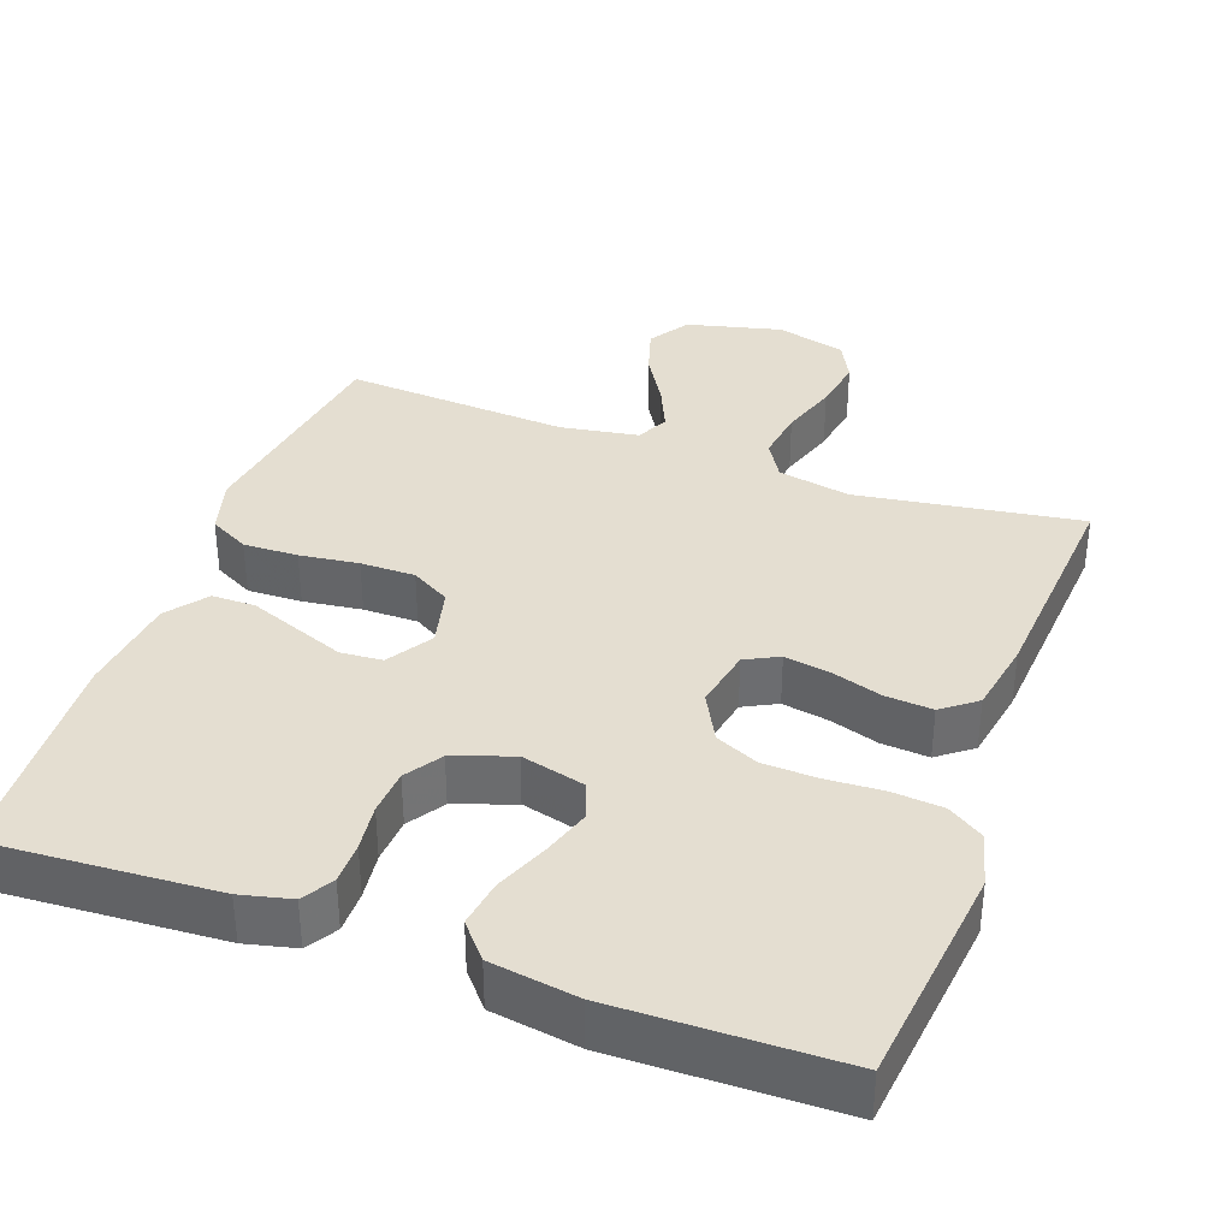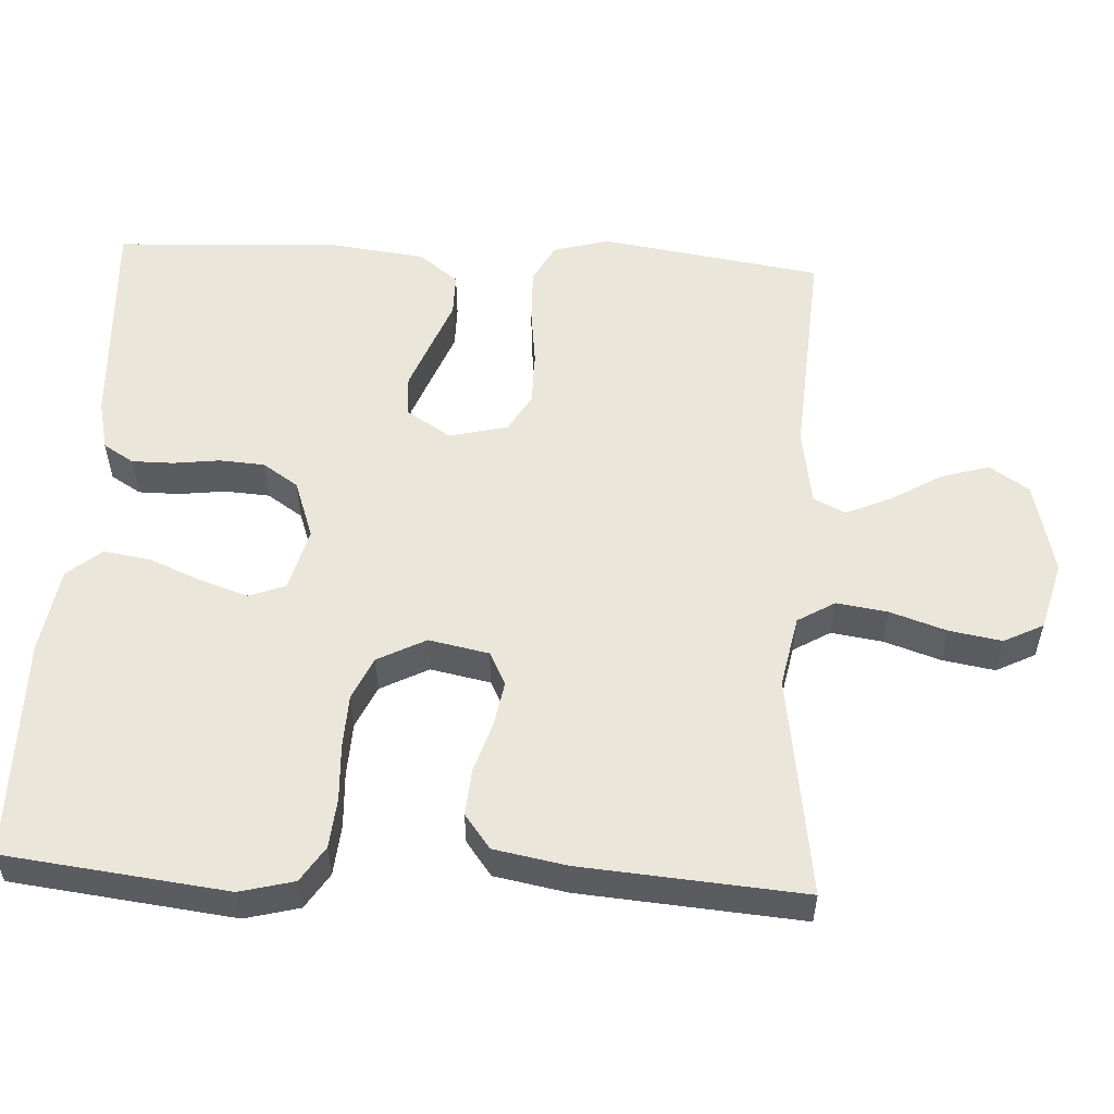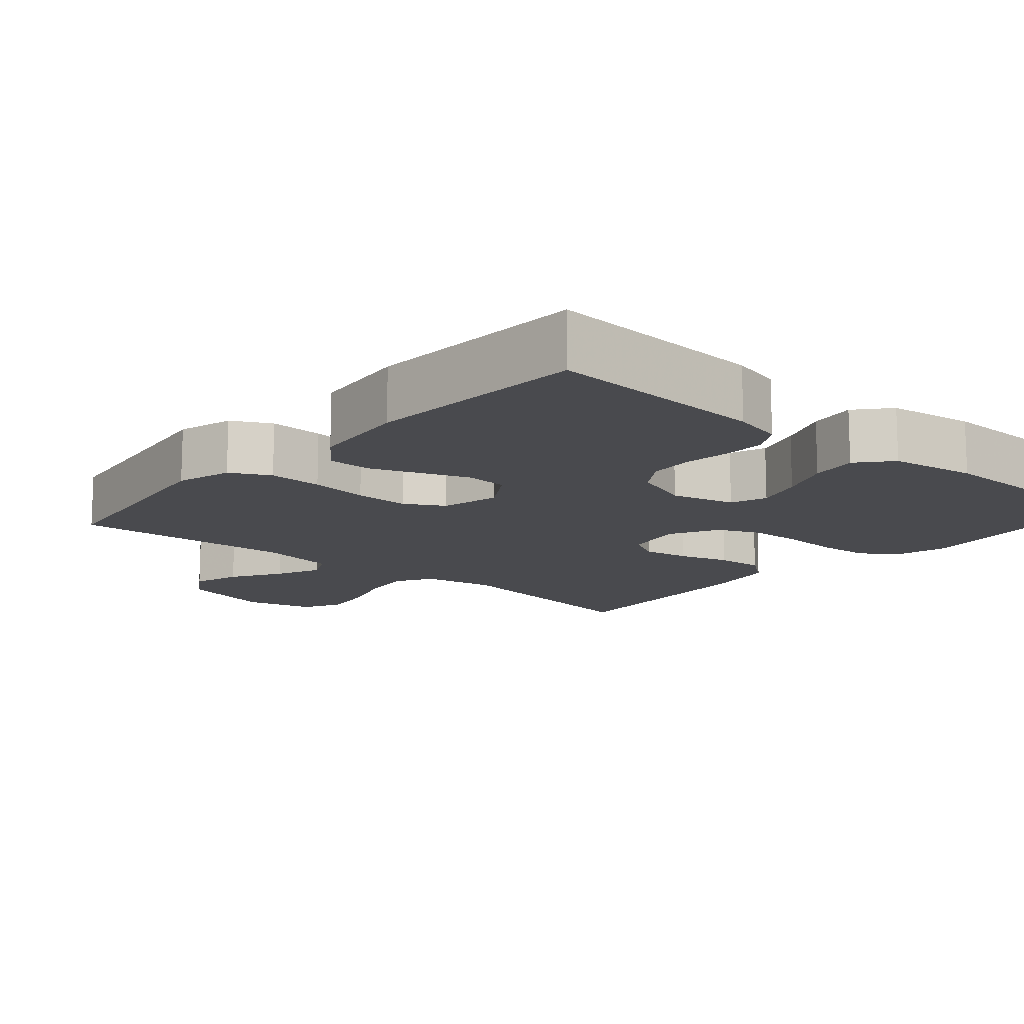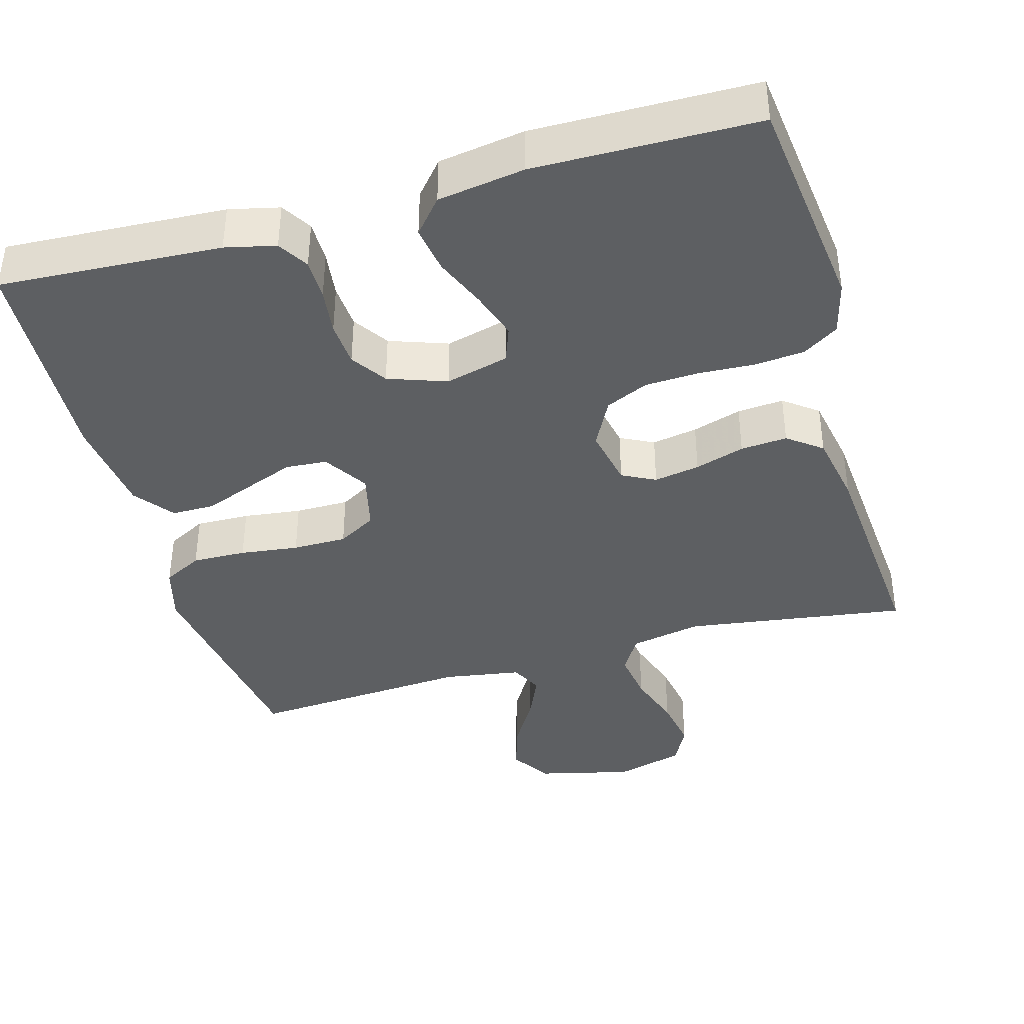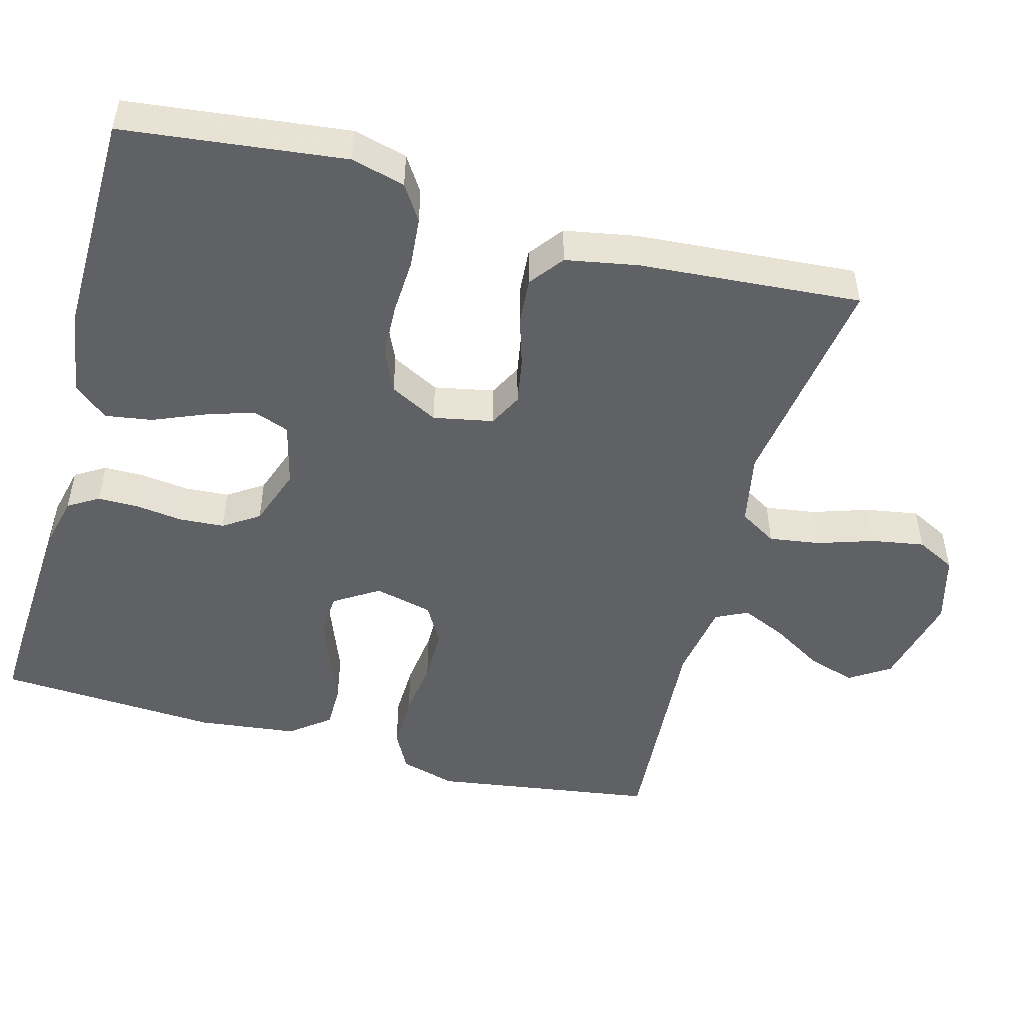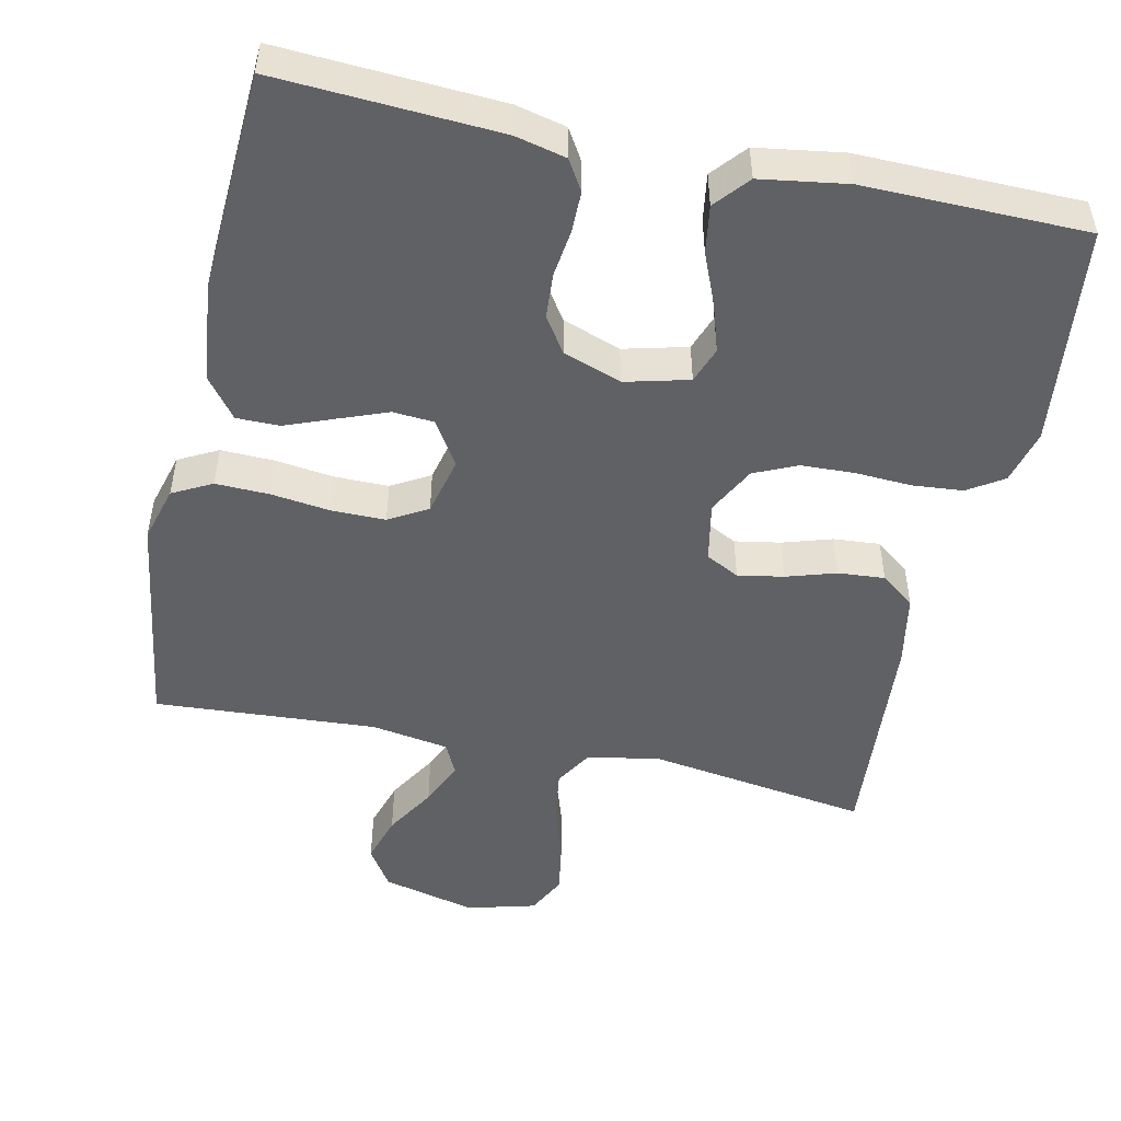
<metadata>
{"format":"obj","ext":"obj","renderer":"f3d","projection":"perspective","resolution":1024,"background":"white","views":[{"elev":36.4,"azim":-160.2,"up":"+Y"},{"elev":54.7,"azim":-86.8,"up":"+Y"},{"elev":-13.4,"azim":138.8,"up":"+Y"},{"elev":-39.6,"azim":-164.1,"up":"+Y"},{"elev":-49.8,"azim":-105.2,"up":"+Y"},{"elev":-49.7,"azim":167.7,"up":"+Y"}]}
</metadata>
<code>
v 0.5 0.07 0.5
v 0.545 0.07 0.2
v 0.524 0.07 0.125
v 0.471 0.07 0.097
v 0.398 0.07 0.099
v 0.319 0.07 0.109
v 0.246 0.07 0.109
v 0.194 0.07 0.079
v 0.175 0.07 0
v 0.213 0.07 -0.06
v 0.269 0.07 -0.064
v 0.334 0.07 -0.039
v 0.401 0.07 -0.013
v 0.459 0.07 -0.013
v 0.5 0.07 -0.066
v 0.516 0.07 -0.2
v 0.5 0.07 -0.5
v 0.2 0.07 -0.483
v 0.132 0.07 -0.467
v 0.107 0.07 -0.426
v 0.107 0.07 -0.37
v 0.115 0.07 -0.307
v 0.111 0.07 -0.246
v 0.079 0.07 -0.198
v 0 0.07 -0.17
v -0.086 0.07 -0.192
v -0.104 0.07 -0.241
v -0.083 0.07 -0.306
v -0.054 0.07 -0.376
v -0.044 0.07 -0.44
v -0.083 0.07 -0.486
v -0.2 0.07 -0.504
v -0.5 0.07 -0.5
v -0.535 0.07 -0.2
v -0.516 0.07 -0.127
v -0.468 0.07 -0.096
v -0.4 0.07 -0.09
v -0.325 0.07 -0.094
v -0.252 0.07 -0.091
v -0.194 0.07 -0.065
v -0.16 0.07 0
v -0.176 0.07 0.081
v -0.221 0.07 0.104
v -0.283 0.07 0.093
v -0.35 0.07 0.072
v -0.413 0.07 0.067
v -0.459 0.07 0.102
v -0.477 0.07 0.2
v -0.5 0.07 0.5
v -0.2 0.07 0.456
v -0.103 0.07 0.475
v -0.073 0.07 0.525
v -0.083 0.07 0.594
v -0.108 0.07 0.67
v -0.12 0.07 0.741
v -0.093 0.07 0.794
v 0 0.07 0.819
v 0.127 0.07 0.788
v 0.162 0.07 0.734
v 0.142 0.07 0.669
v 0.101 0.07 0.601
v 0.074 0.07 0.54
v 0.095 0.07 0.497
v 0.2 0.07 0.48
v 0.5 0 0.5
v 0.545 0 0.2
v 0.524 0 0.125
v 0.471 0 0.097
v 0.398 0 0.099
v 0.319 0 0.109
v 0.246 0 0.109
v 0.194 0 0.079
v 0.175 0 0
v 0.213 0 -0.06
v 0.269 0 -0.064
v 0.334 0 -0.039
v 0.401 0 -0.013
v 0.459 0 -0.013
v 0.5 0 -0.066
v 0.516 0 -0.2
v 0.5 0 -0.5
v 0.2 0 -0.483
v 0.132 0 -0.467
v 0.107 0 -0.426
v 0.107 0 -0.37
v 0.115 0 -0.307
v 0.111 0 -0.246
v 0.079 0 -0.198
v 0 0 -0.17
v -0.086 0 -0.192
v -0.104 0 -0.241
v -0.083 0 -0.306
v -0.054 0 -0.376
v -0.044 0 -0.44
v -0.083 0 -0.486
v -0.2 0 -0.504
v -0.5 0 -0.5
v -0.535 0 -0.2
v -0.516 0 -0.127
v -0.468 0 -0.096
v -0.4 0 -0.09
v -0.325 0 -0.094
v -0.252 0 -0.091
v -0.194 0 -0.065
v -0.16 0 0
v -0.176 0 0.081
v -0.221 0 0.104
v -0.283 0 0.093
v -0.35 0 0.072
v -0.413 0 0.067
v -0.459 0 0.102
v -0.477 0 0.2
v -0.5 0 0.5
v -0.2 0 0.456
v -0.103 0 0.475
v -0.073 0 0.525
v -0.083 0 0.594
v -0.108 0 0.67
v -0.12 0 0.741
v -0.093 0 0.794
v 0 0 0.819
v 0.127 0 0.788
v 0.162 0 0.734
v 0.142 0 0.669
v 0.101 0 0.601
v 0.074 0 0.54
v 0.095 0 0.497
v 0.2 0 0.48
f 59 60 61
f 58 59 61
f 57 58 61
f 56 57 61
f 55 56 61
f 54 55 61
f 53 54 61
f 52 53 61 62
f 51 52 62 63
f 48 49 50
f 47 48 50
f 46 47 50
f 45 46 50
f 44 45 50
f 51 63 64
f 50 51 64
f 44 50 64
f 43 44 64
f 36 37 38
f 35 36 38
f 34 35 38
f 33 34 38
f 32 33 38
f 31 32 38
f 30 31 38
f 29 30 38
f 28 29 38
f 27 28 38 39
f 26 27 39 40
f 20 21 22
f 19 20 22
f 18 19 22
f 17 18 22
f 16 17 22
f 15 16 22
f 14 15 22
f 13 14 22
f 12 13 22
f 11 12 22 23
f 10 11 23 24
f 4 5 6
f 3 4 6
f 2 3 6
f 1 2 6
f 64 1 6
f 64 6 7
f 64 7 8
f 43 64 8
f 42 43 8
f 41 42 8 9
f 41 9 10
f 40 41 10
f 26 40 10
f 25 26 10
f 10 24 25
f 125 124 123
f 125 123 122
f 125 122 121
f 125 121 120
f 125 120 119
f 125 119 118
f 125 118 117
f 126 125 117 116
f 127 126 116 115
f 114 113 112
f 114 112 111
f 114 111 110
f 114 110 109
f 114 109 108
f 128 127 115
f 128 115 114
f 128 114 108
f 128 108 107
f 102 101 100
f 102 100 99
f 102 99 98
f 102 98 97
f 102 97 96
f 102 96 95
f 102 95 94
f 102 94 93
f 102 93 92
f 103 102 92 91
f 104 103 91 90
f 86 85 84
f 86 84 83
f 86 83 82
f 86 82 81
f 86 81 80
f 86 80 79
f 86 79 78
f 86 78 77
f 86 77 76
f 87 86 76 75
f 88 87 75 74
f 70 69 68
f 70 68 67
f 70 67 66
f 70 66 65
f 70 65 128
f 71 70 128
f 72 71 128
f 72 128 107
f 72 107 106
f 73 72 106 105
f 74 73 105
f 74 105 104
f 74 104 90
f 74 90 89
f 89 88 74
f 1 65 66 2
f 2 66 67 3
f 3 67 68 4
f 4 68 69 5
f 5 69 70 6
f 6 70 71 7
f 7 71 72 8
f 8 72 73 9
f 9 73 74 10
f 10 74 75 11
f 11 75 76 12
f 12 76 77 13
f 13 77 78 14
f 14 78 79 15
f 15 79 80 16
f 16 80 81 17
f 17 81 82 18
f 18 82 83 19
f 19 83 84 20
f 20 84 85 21
f 21 85 86 22
f 22 86 87 23
f 23 87 88 24
f 24 88 89 25
f 25 89 90 26
f 26 90 91 27
f 27 91 92 28
f 28 92 93 29
f 29 93 94 30
f 30 94 95 31
f 31 95 96 32
f 32 96 97 33
f 33 97 98 34
f 34 98 99 35
f 35 99 100 36
f 36 100 101 37
f 37 101 102 38
f 38 102 103 39
f 39 103 104 40
f 40 104 105 41
f 41 105 106 42
f 42 106 107 43
f 43 107 108 44
f 44 108 109 45
f 45 109 110 46
f 46 110 111 47
f 47 111 112 48
f 48 112 113 49
f 49 113 114 50
f 50 114 115 51
f 51 115 116 52
f 52 116 117 53
f 53 117 118 54
f 54 118 119 55
f 55 119 120 56
f 56 120 121 57
f 57 121 122 58
f 58 122 123 59
f 59 123 124 60
f 60 124 125 61
f 61 125 126 62
f 62 126 127 63
f 63 127 128 64
f 64 128 65 1

</code>
